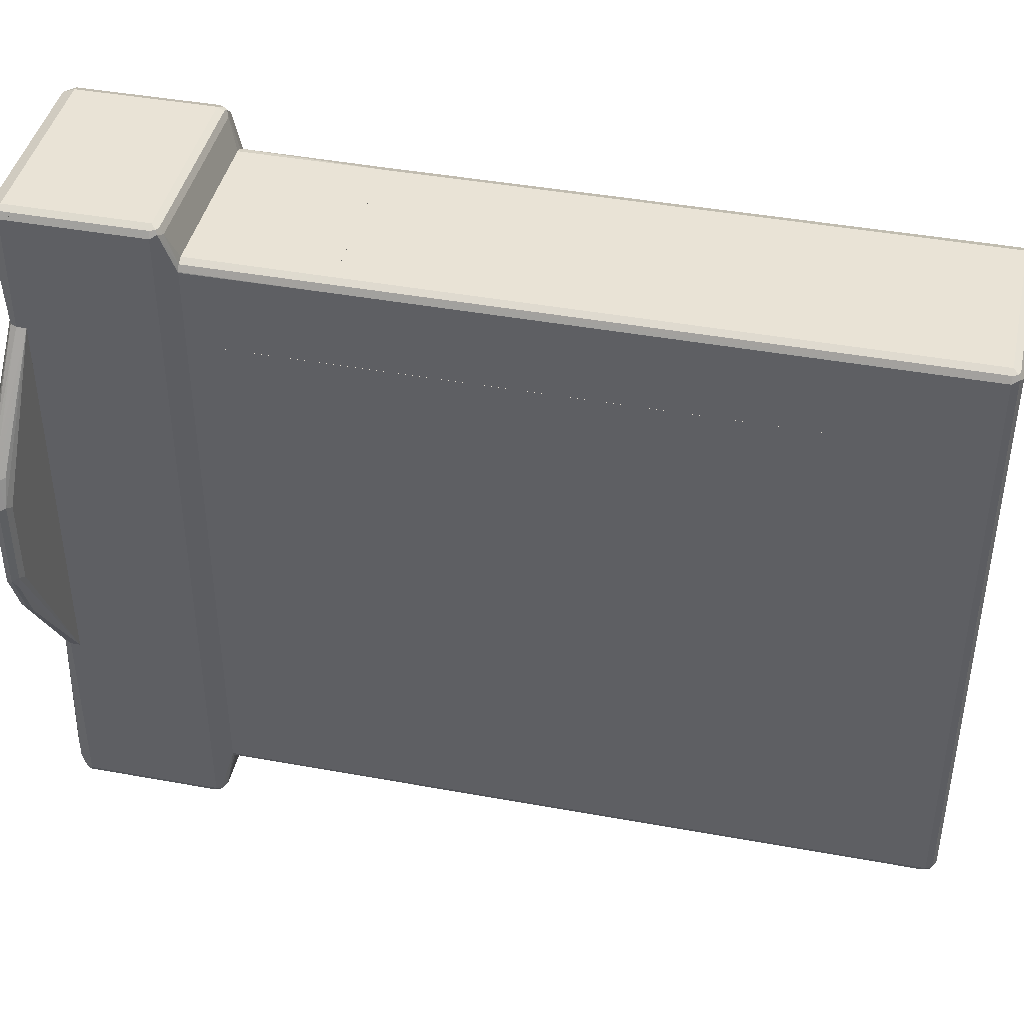
<metadata>
{"format":"obj","ext":"obj","renderer":"f3d","projection":"perspective","resolution":1024,"background":"white","views":[{"elev":42.2,"azim":102.4,"up":"+Z"}]}
</metadata>
<code>
v -0.1817 -0.7101 0.5779
v -0.1734 -0.7101 0.5944
v -0.1817 -0.4955 0.5779
v -0.1817 -0.7101 -0.5944
v -0.1706 -0.7101 0.5999
v -0.1706 -0.501 0.5999
v -0.1761 -0.49 0.5889
v -0.1761 -0.4844 0.5779
v -0.1817 -0.4955 -0.5944
v -0.1761 -0.7101 -0.6055
v -0.1651 -0.7101 0.6028
v -0.1486 -0.4955 0.611
v -0.1596 -0.49 0.6054
v -0.1734 -0.4831 0.5862
v -0.1569 -0.4831 0.6027
v -0.1655 -0.4632 0.5119
v -0.1706 -0.4734 0.5119
v -0.1761 -0.4844 -0.5944
v -0.1775 -0.4872 -0.6027
v -0.1761 -0.4955 -0.6054
v -0.1651 -0.4955 -0.611
v -0.1651 -0.7101 -0.611
v -0.1486 -0.7101 0.611
v 0.1651 -0.4955 0.611
v 0.1734 -0.4872 0.6069
v -0.1486 -0.4844 0.6054
v -0.1541 -0.4632 0.5339
v -0.1618 -0.4632 0.5252
v -0.1486 -0.4789 0.5944
v -0.1453 -0.4632 0.5417
v -0.1655 -0.4632 -0.5119
v -0.1706 -0.4734 -0.5119
v -0.1651 -0.4789 -0.5944
v -0.1706 -0.4844 -0.6054
v 0.1651 -0.4955 -0.611
v 0.1651 -0.7101 -0.611
v 0.1651 -0.7101 0.611
v 0.1761 -0.7101 0.6054
v 0.1761 -0.4955 0.6054
v 0.1817 -0.4955 0.5944
v 0.1761 -0.4844 0.5999
v 0.1651 -0.4789 0.5944
v 0.1651 -0.4844 0.6054
v -0.1321 -0.4632 0.5454
v -0.1604 -0.4632 -0.5222
v 0.1651 -0.4789 -0.5944
v -0.1599 -0.4632 -0.5232
v -0.1495 -0.4632 -0.5284
v -0.1482 -0.4632 -0.5289
v 0.1596 -0.4844 -0.6054
v 0.1734 -0.4872 -0.6027
v 0.1761 -0.501 -0.6054
v 0.1761 -0.7101 -0.6054
v 0.1817 -0.7101 0.5944
v 0.1817 -0.4955 -0.5944
v 0.1706 -0.4734 0.5229
v 0.1655 -0.4632 0.528
v 0.1651 -0.4632 0.5293
v 0.16 -0.4632 0.5396
v 0.1588 -0.4632 0.5402
v 0.1486 -0.4632 0.5454
v 0.1761 -0.4844 -0.5889
v 0.149 -0.4632 -0.5289
v 0.1596 -0.4632 -0.5229
v 0.1655 -0.4632 -0.5122
v 0.1817 -0.7101 -0.5944
v 0.1706 -0.4734 -0.5174
v -0.1817 0.6276 -0.4293
v -0.1817 0.7101 -0.4293
v -0.1817 0.6276 -0.4623
v -0.1651 0.5942 0.396
v -0.1817 0.7101 -0.4623
v -0.1651 0.7432 0.396
v -0.1596 0.7542 0.396
v -0.1651 0.5942 -0.5119
v 0.1651 0.5942 0.396
v -0.1596 0.7542 -0.5119
v -0.1651 0.7432 -0.5119
v -0.1486 0.7597 0.396
v -0.1596 0.5942 -0.523
v 0.1651 0.7432 0.396
v 0.1651 0.5942 -0.5119
v -0.1486 0.7597 -0.5119
v -0.1541 0.7542 -0.523
v -0.161 0.7514 -0.5201
v -0.1596 0.7432 -0.523
v 0.1486 0.7597 0.396
v -0.1486 0.5942 -0.5285
v 0.1596 0.7542 0.396
v 0.1651 0.7432 -0.5119
v 0.1596 0.5942 -0.523
v 0.1486 0.7597 -0.5119
v 0.1431 0.7542 -0.523
v -0.1486 0.7432 -0.5285
v 0.1486 0.5942 -0.5285
v 0.1596 0.7542 -0.5064
v 0.1596 0.7376 -0.523
v 0.1569 0.7514 -0.5201
v 0.1486 0.7432 -0.5285
v 0.1651 -0.7101 -0.611
v 0.1761 -0.7101 -0.6055
v 0.1651 -0.7267 -0.611
v -0.1651 -0.7101 -0.611
v 0.1761 -0.7322 -0.6055
v 0.1817 -0.7101 -0.5945
v 0.1651 -0.7377 -0.6055
v 0.1486 -0.7487 -0.6
v -0.1734 -0.7349 -0.6069
v -0.1651 -0.7267 -0.611
v -0.1761 -0.7101 -0.6056
v 0.1761 -0.7377 -0.5945
v 0.1734 -0.739 -0.6028
v 0.1817 -0.7267 -0.5945
v 0.1817 -0.7101 -0.2973
v 0.1651 -0.7494 -0.5945
v 0.1569 -0.7555 -0.5863
v -0.1651 -0.7487 -0.6
v -0.1775 -0.7432 -0.5966
v -0.1761 -0.7267 -0.6055
v -0.1761 -0.7101 -0.6055
v -0.1817 -0.7101 -0.5945
v 0.1706 -0.7487 -0.578
v 0.1817 -0.7267 -0.281
v 0.1761 -0.7101 -0.281
v 0.1817 -0.7101 -0.281
v 0.1486 -0.7597 -0.578
v -0.1651 -0.7597 -0.578
v -0.1761 -0.7542 -0.5835
v -0.1734 -0.7514 -0.5904
v -0.1817 -0.7432 -0.578
v -0.1817 -0.7267 -0.5945
v -0.1817 -0.7101 -0.2973
v 0.1706 -0.7487 -0.545
v 0.1761 -0.7377 -0.281
v -0.1817 -0.7101 -0.281
v 0.1486 -0.7597 -0.545
v -0.1651 -0.7597 -0.545
v -0.1761 -0.7542 -0.5505
v -0.1817 -0.7432 -0.545
v 0.1653 -0.7431 -0.281
v -0.1817 -0.7267 -0.281
v 0.1651 -0.7432 -0.281
v -0.1651 -0.7432 -0.281
v -0.1761 -0.7377 -0.281
v 0.1651 -0.2312 0.396
v -0.1651 -0.2312 0.396
v -0.1651 0.7432 0.396
v -0.1817 0.7101 0.4294
v -0.1596 0.7542 0.396
v -0.1817 0.7101 0.4459
v -0.1817 0.6276 0.4459
v -0.1817 0.6276 0.4294
v -0.1651 -0.2312 0.512
v -0.1651 0.5698 0.512
v -0.1651 0.7432 0.512
v -0.1596 0.7542 0.512
v -0.1596 0.7487 0.523
v -0.1541 0.7376 0.534
v -0.1431 0.7487 0.5395
v -0.1321 0.7432 0.545
v -0.1322 -0.2312 0.545
v -0.1541 -0.2312 0.534
v 0.1651 -0.2312 0.5285
v 0.1596 -0.2312 0.5395
v 0.1486 -0.2312 0.545
v 0.1596 0.7432 0.5395
v 0.1486 0.7432 0.545
v 0.1569 0.7514 0.5408
v 0.1651 0.7432 0.5285
v 0.1651 0.7432 0.396
v 0.1596 0.7542 0.396
v 0.1596 0.7542 0.534
v 0.1486 0.7597 0.5285
v -0.1486 0.7597 0.512
v -0.1321 0.7597 0.5285
v -0.1321 0.7542 0.5395
v -0.1403 0.7555 0.5367
v -0.1569 0.7555 0.5202
v 0.1486 0.7542 0.5395
v -0.1655 -0.4632 0.396
v -0.1655 -0.4632 -0.5119
v 0.149 -0.4632 -0.5289
v -0.1482 -0.4632 -0.5289
v 0.1486 0.5942 -0.5285
v -0.1486 0.5942 -0.5285
v -0.1651 0.5942 -0.5119
v -0.1596 0.5942 -0.523
v -0.1598 -0.4632 -0.5233
v -0.1495 -0.4632 -0.5284
v -0.1651 0.5942 0.396
v 0.1651 0.5942 -0.512
v 0.1596 0.5942 -0.523
v 0.1596 -0.4389 -0.523
v 0.1655 -0.4632 -0.5123
v 0.1655 -0.4632 0.396
v 0.1596 -0.4632 -0.5229
v 0.1817 -0.7101 0.3968
v 0.1817 -0.7101 0.4129
v 0.1817 -0.7267 0.3968
v -0.1716 -0.7101 0.3968
v 0.1817 -0.7101 0.5945
v 0.1817 -0.7267 0.5945
v 0.1706 -0.7487 0.545
v 0.1761 -0.7377 0.3968
v -0.1817 -0.7101 0.3968
v -0.1817 -0.7101 0.4129
v 0.1761 -0.7101 0.6055
v 0.1761 -0.7267 0.6055
v 0.1775 -0.7349 0.6028
v 0.1761 -0.7377 0.5945
v 0.1706 -0.7487 0.578
v 0.1486 -0.7597 0.545
v 0.1569 -0.7555 0.5367
v 0.1651 -0.7432 0.3968
v -0.1817 -0.7267 0.3968
v -0.1817 -0.7101 0.578
v 0.1651 -0.7101 0.611
v 0.1651 -0.7267 0.611
v 0.1706 -0.7377 0.6055
v 0.1631 -0.7473 0.5945
v 0.161 -0.7514 0.5863
v 0.1541 -0.7542 0.589
v 0.1486 -0.7597 0.578
v -0.1651 -0.7597 0.545
v -0.1651 -0.7432 0.3968
v -0.1817 -0.7432 0.545
v -0.1761 -0.7377 0.3968
v -0.1761 -0.7542 0.5395
v -0.1817 -0.7267 0.578
v -0.1734 -0.7101 0.5945
v -0.1486 -0.7101 0.611
v -0.1486 -0.7267 0.611
v 0.1431 -0.7487 0.6
v -0.1431 -0.7377 0.6055
v -0.1486 -0.7597 0.578
v -0.1734 -0.7514 0.5698
v -0.1656 -0.7429 0.3968
v -0.1706 -0.7487 0.5835
v -0.1706 -0.7322 0.6
v -0.1706 -0.7101 0.6
v -0.1651 -0.7101 0.6028
v -0.1541 -0.7487 0.6
v -0.1655 -0.4632 0.512
v -0.1817 -0.2643 0.4459
v -0.1817 -0.3798 0.4459
v -0.1655 -0.4632 0.396
v -0.1618 -0.4632 0.5251
v -0.1651 -0.2312 0.512
v -0.1706 -0.2422 0.4459
v -0.1817 -0.2643 0.4294
v -0.1651 -0.2312 0.4955
v -0.1817 -0.3798 0.4294
v -0.1651 -0.2312 0.396
v -0.1651 -0.2474 0.396
v 0.1655 -0.4632 0.396
v -0.1541 -0.4632 0.534
v -0.1541 -0.2312 0.534
v -0.1596 -0.2312 0.523
v -0.1706 -0.2422 0.4294
v -0.1644 -0.2312 0.396
v 0.1651 -0.2312 0.396
v 0.1655 -0.4632 0.5281
v -0.1453 -0.4632 0.5417
v -0.1487 -0.2312 0.5367
v 0.1651 -0.2312 0.5285
v 0.1651 -0.4632 0.5294
v -0.1321 -0.4632 0.5454
v -0.1321 -0.2312 0.545
v 0.1596 -0.2312 0.5395
v 0.16 -0.4632 0.5397
v -0.1156 -0.2312 0.545
v 0.1486 -0.4632 0.5454
v 0.1486 -0.2312 0.545
v 0.1588 -0.4632 0.5403
v -0.3137 -0.7432 0.1321
v -0.3083 -0.7542 0.1266
v -0.2973 -0.7432 0.1816
v -0.3083 -0.7377 0.1431
v -0.3083 -0.7322 0.1321
v -0.3137 -0.7432 -0.01647
v -0.2973 -0.7597 0.1321
v -0.2917 -0.7542 0.1761
v -0.3083 -0.7542 -0.02198
v -0.2862 -0.7487 0.2037
v -0.2697 -0.7487 0.2366
v -0.2807 -0.7432 0.2147
v -0.2917 -0.7377 0.1927
v -0.3055 -0.7308 0.1404
v -0.2973 -0.7267 0.1321
v -0.3083 -0.7322 -0.01647
v -0.3096 -0.7349 -0.02477
v -0.2807 -0.7432 -0.09908
v -0.2807 -0.7597 0.1816
v -0.2973 -0.7597 -0.01647
v -0.2752 -0.7542 -0.1046
v -0.2642 -0.7597 0.2147
v -0.2614 -0.7569 0.2284
v -0.1761 -0.7377 0.3968
v -0.1816 -0.7267 0.3968
v -0.1816 -0.7101 0.3968
v -0.2752 -0.7377 0.2257
v -0.289 -0.7308 0.1899
v -0.1816 -0.7101 0.3963
v -0.2973 -0.7267 -0.01647
v -0.1816 -0.7101 -0.2807
v -0.1816 -0.7101 -0.281
v -0.2766 -0.7349 -0.1073
v -0.2697 -0.7432 -0.1211
v -0.2642 -0.7597 -0.09908
v -0.2724 -0.7514 -0.1114
v -0.1761 -0.7377 -0.281
v -0.2642 -0.7555 -0.1177
v -0.2146 -0.7597 0.2807
v -0.1651 -0.7432 0.3968
v -0.1716 -0.7101 0.3968
v 0.1761 -0.7101 -0.281
v -0.1816 -0.7267 -0.281
v -0.1651 -0.7432 -0.281
v -0.2477 -0.7597 -0.1156
v -0.1814 -0.7272 -0.281
v -0.1651 -0.7597 0.3137
v -0.09909 -0.7597 0.3468
v -0.03299 -0.7597 0.3633
v 0.1651 -0.7432 0.3968
v 0.1816 -0.7101 0.3968
v 0.1816 -0.7101 0.3963
v 0.1816 -0.7101 -0.281
v 0.1816 -0.7101 -0.2807
v 0.1651 -0.7432 -0.281
v 0 -0.7597 -0.2477
v -0.08256 -0.7597 -0.2312
v -0.1321 -0.7597 -0.2147
v -0.1651 -0.7597 -0.1981
v 0.03299 -0.7597 0.3633
v 0.1758 -0.7378 0.3968
v 0.09909 -0.7597 0.3468
v 0.1651 -0.7597 0.3137
v 0.2146 -0.7597 0.2807
v 0.2663 -0.7555 0.2312
v 0.1816 -0.7267 0.3968
v 0.2697 -0.7432 0.2366
v 0.2807 -0.7432 0.2147
v 0.2973 -0.7432 0.1816
v 0.2917 -0.7322 0.1872
v 0.3083 -0.7322 0.1376
v 0.2973 -0.7267 0.1321
v 0.2697 -0.7377 -0.1211
v 0.1816 -0.7267 -0.281
v 0.2973 -0.7267 -0.01647
v 0.3083 -0.7322 -0.01097
v 0.3055 -0.7349 -0.02477
v 0.3027 -0.7377 -0.0385
v 0.1651 -0.7597 -0.1981
v 0.1321 -0.7597 -0.2147
v 0.08256 -0.7597 -0.2312
v 0.1653 -0.7431 -0.281
v 0.2724 -0.7555 -0.1073
v 0.2642 -0.7597 -0.09908
v 0.2477 -0.7597 -0.1156
v 0.1761 -0.7377 0.3968
v 0.2642 -0.7597 0.2147
v 0.2766 -0.7514 0.2229
v 0.2807 -0.7597 0.1816
v 0.2828 -0.7555 0.1982
v 0.2931 -0.7514 0.1899
v 0.3096 -0.7514 0.1404
v 0.3137 -0.7432 0.1321
v 0.2807 -0.7432 -0.09908
v 0.2752 -0.7487 -0.1101
v 0.1762 -0.7375 -0.281
v 0.3137 -0.7432 -0.01647
v 0.1761 -0.7377 -0.281
v 0.3055 -0.7555 -0.02477
v 0.2973 -0.7597 -0.01647
v 0.2917 -0.7542 0.1816
v 0.2973 -0.7597 0.1321
v 0.3083 -0.7542 0.1321
v 0.3083 -0.7487 -0.02749
v 0.3083 -0.7542 -0.01647
f 1 2 3
f 1 3 9
f 1 9 4
f 1 4 10
f 1 10 22
f 1 22 36
f 1 36 53
f 1 53 66
f 1 66 54
f 1 54 38
f 1 38 37
f 1 37 23
f 1 23 11
f 1 11 5
f 1 5 2
f 2 5 6
f 2 6 7
f 2 7 3
f 3 7 8
f 3 8 17
f 3 17 32
f 3 32 18
f 3 18 9
f 4 9 10
f 5 11 6
f 6 11 12
f 6 12 13
f 6 13 7
f 7 14 8
f 7 13 15
f 7 15 14
f 8 14 16
f 8 16 17
f 9 18 19
f 9 19 20
f 9 20 10
f 10 20 21
f 10 21 22
f 11 23 12
f 12 23 37
f 12 37 24
f 12 24 25
f 12 25 26
f 12 26 15
f 12 15 13
f 14 15 27
f 14 27 28
f 14 28 16
f 15 29 30
f 15 30 27
f 15 26 43
f 15 43 42
f 15 42 29
f 16 28 27
f 16 27 30
f 16 30 44
f 16 44 61
f 16 61 60
f 16 60 59
f 16 59 58
f 16 58 57
f 16 57 65
f 16 65 64
f 16 64 63
f 16 63 49
f 16 49 48
f 16 48 47
f 16 47 45
f 16 45 31
f 16 31 32
f 16 32 17
f 18 33 34
f 18 34 19
f 18 32 31
f 18 31 33
f 19 34 21
f 19 21 20
f 21 34 50
f 21 50 35
f 21 35 36
f 21 36 22
f 24 37 25
f 25 37 38
f 25 38 39
f 25 39 40
f 25 40 41
f 25 41 42
f 25 42 43
f 25 43 26
f 29 42 61
f 29 61 44
f 29 44 30
f 31 45 33
f 33 46 50
f 33 50 34
f 33 45 47
f 33 47 48
f 33 48 49
f 33 49 63
f 33 63 46
f 35 50 51
f 35 51 52
f 35 52 53
f 35 53 36
f 38 54 40
f 38 40 39
f 40 54 66
f 40 66 55
f 40 55 62
f 40 62 67
f 40 67 56
f 40 56 41
f 41 56 57
f 41 57 58
f 41 58 59
f 41 59 42
f 42 59 60
f 42 60 61
f 46 62 51
f 46 51 50
f 46 63 64
f 46 64 65
f 46 65 62
f 51 62 55
f 51 55 52
f 52 55 66
f 52 66 53
f 56 67 65
f 56 65 57
f 62 65 67
f 68 69 72
f 68 72 70
f 68 70 75
f 68 75 71
f 68 71 73
f 68 73 69
f 69 73 74
f 69 74 77
f 69 77 72
f 70 72 78
f 70 78 75
f 71 76 81
f 71 81 89
f 71 89 87
f 71 87 79
f 71 79 74
f 71 74 73
f 71 75 80
f 71 80 88
f 71 88 95
f 71 95 91
f 71 91 82
f 71 82 76
f 72 77 78
f 74 79 83
f 74 83 77
f 75 78 86
f 75 86 80
f 76 82 90
f 76 90 81
f 77 83 84
f 77 84 85
f 77 85 78
f 78 85 86
f 79 87 92
f 79 92 83
f 80 86 94
f 80 94 88
f 81 90 96
f 81 96 89
f 82 91 97
f 82 97 90
f 83 92 93
f 83 93 84
f 84 86 85
f 84 93 99
f 84 99 94
f 84 94 86
f 87 89 96
f 87 96 92
f 88 94 99
f 88 99 95
f 90 97 98
f 90 98 96
f 91 95 99
f 91 99 97
f 92 96 98
f 92 98 93
f 93 98 99
f 97 99 98
f 100 101 104
f 100 104 102
f 100 102 109
f 100 109 103
f 100 103 110
f 100 110 121
f 100 121 132
f 100 132 124
f 100 124 114
f 100 114 105
f 100 105 101
f 101 105 113
f 101 113 104
f 102 104 106
f 102 106 107
f 102 107 108
f 102 108 109
f 103 109 110
f 104 111 112
f 104 112 106
f 104 113 111
f 105 114 125
f 105 125 123
f 105 123 113
f 106 112 107
f 107 112 115
f 107 115 116
f 107 116 117
f 107 117 108
f 108 117 118
f 108 118 119
f 108 119 110
f 108 110 109
f 110 119 120
f 110 120 121
f 111 122 112
f 111 113 122
f 112 122 115
f 113 123 133
f 113 133 122
f 114 124 125
f 115 122 116
f 116 122 126
f 116 126 127
f 116 127 117
f 117 127 128
f 117 128 129
f 117 129 118
f 118 130 131
f 118 131 119
f 118 129 128
f 118 128 130
f 119 131 121
f 119 121 120
f 121 131 130
f 121 130 139
f 121 139 141
f 121 141 135
f 121 135 132
f 122 133 136
f 122 136 126
f 123 125 124
f 123 124 135
f 123 135 141
f 123 141 144
f 123 144 143
f 123 143 142
f 123 142 140
f 123 140 134
f 123 134 133
f 124 132 135
f 126 136 137
f 126 137 127
f 127 137 138
f 127 138 128
f 128 138 139
f 128 139 130
f 133 134 136
f 134 140 136
f 136 140 142
f 136 142 143
f 136 143 137
f 137 143 144
f 137 144 138
f 138 144 139
f 139 144 141
f 146 147 145
f 148 147 146
f 148 149 147
f 148 150 149
f 148 151 150
f 152 151 148
f 152 146 151
f 152 148 146
f 151 146 153
f 154 151 153
f 154 150 151
f 155 150 154
f 155 156 150
f 155 157 156
f 155 154 157
f 158 157 154
f 158 159 157
f 158 160 159
f 158 161 160
f 158 162 161
f 158 154 162
f 162 154 153
f 162 153 161
f 161 153 163
f 164 161 163
f 164 165 161
f 166 165 164
f 166 167 165
f 166 168 167
f 166 169 168
f 166 164 169
f 164 163 169
f 163 145 169
f 163 153 145
f 146 145 153
f 170 169 145
f 171 169 170
f 172 169 171
f 172 168 169
f 172 173 168
f 172 171 173
f 171 87 173
f 171 170 87
f 87 170 79
f 87 79 173
f 173 79 174
f 175 173 174
f 175 176 173
f 177 176 175
f 177 159 176
f 177 157 159
f 177 178 157
f 177 175 178
f 178 175 174
f 178 174 156
f 178 156 157
f 156 174 149
f 156 149 150
f 149 174 79
f 149 79 147
f 79 145 147
f 170 145 79
f 176 159 160
f 176 160 167
f 179 176 167
f 179 173 176
f 179 168 173
f 179 167 168
f 167 160 165
f 161 165 160
f 181 182 180
f 183 182 181
f 183 184 182
f 185 184 183
f 185 186 184
f 187 186 185
f 187 181 186
f 187 188 181
f 187 185 188
f 189 188 185
f 189 183 188
f 189 185 183
f 188 183 181
f 186 181 190
f 186 190 184
f 76 184 190
f 191 184 76
f 192 184 191
f 192 182 184
f 192 193 182
f 192 194 193
f 192 191 194
f 191 76 194
f 76 195 194
f 76 190 195
f 190 180 195
f 190 181 180
f 195 180 182
f 194 195 182
f 196 194 182
f 196 193 194
f 196 182 193
f 197 198 201
f 197 201 202
f 197 202 199
f 197 199 204
f 197 204 214
f 197 214 225
f 197 225 237
f 197 237 227
f 197 227 215
f 197 215 205
f 197 205 200
f 197 200 198
f 198 200 206
f 198 206 216
f 198 216 230
f 198 230 240
f 198 240 241
f 198 241 231
f 198 231 217
f 198 217 207
f 198 207 201
f 199 202 211
f 199 211 203
f 199 203 204
f 200 205 206
f 201 207 208
f 201 208 202
f 202 208 209
f 202 209 210
f 202 210 211
f 203 211 223
f 203 223 212
f 203 212 213
f 203 213 204
f 204 213 214
f 205 215 226
f 205 226 229
f 205 229 216
f 205 216 206
f 207 217 218
f 207 218 208
f 208 218 219
f 208 219 209
f 209 219 220
f 209 220 211
f 209 211 210
f 211 220 221
f 211 221 222
f 211 222 223
f 212 214 213
f 212 223 235
f 212 235 224
f 212 224 225
f 212 225 214
f 215 227 228
f 215 228 226
f 216 229 230
f 217 231 232
f 217 232 218
f 218 232 234
f 218 234 219
f 219 233 222
f 219 222 220
f 219 234 242
f 219 242 233
f 220 222 221
f 222 233 223
f 223 233 242
f 223 242 235
f 224 235 236
f 224 236 228
f 224 228 225
f 225 228 237
f 226 228 236
f 226 236 229
f 227 237 228
f 229 236 238
f 229 238 239
f 229 239 230
f 230 239 240
f 231 241 232
f 232 241 239
f 232 239 242
f 232 242 234
f 235 242 238
f 235 238 236
f 238 242 239
f 239 241 240
f 243 244 245
f 243 245 252
f 243 252 246
f 243 246 255
f 243 255 262
f 243 262 266
f 243 266 270
f 243 270 274
f 243 274 272
f 243 272 267
f 243 267 263
f 243 263 256
f 243 256 247
f 243 247 248
f 243 248 244
f 244 249 259
f 244 259 250
f 244 250 252
f 244 252 245
f 244 248 251
f 244 251 249
f 246 252 250
f 246 250 253
f 246 253 254
f 246 254 260
f 246 260 261
f 246 261 255
f 247 256 257
f 247 257 258
f 247 258 248
f 248 258 257
f 248 257 264
f 248 264 268
f 248 268 271
f 248 271 273
f 248 273 269
f 248 269 265
f 248 265 261
f 248 261 260
f 248 260 253
f 248 253 251
f 249 251 253
f 249 253 259
f 250 259 253
f 253 260 254
f 255 261 265
f 255 265 262
f 256 263 257
f 257 263 264
f 262 265 266
f 263 267 268
f 263 268 264
f 265 269 270
f 265 270 266
f 267 271 268
f 267 272 273
f 267 273 271
f 269 273 272
f 269 272 274
f 269 274 270
f 275 276 277
f 275 277 278
f 275 278 279
f 275 279 290
f 275 290 280
f 275 280 283
f 275 283 276
f 276 281 293
f 276 293 282
f 276 282 277
f 276 283 294
f 276 294 281
f 277 282 284
f 277 284 285
f 277 285 286
f 277 286 301
f 277 301 287
f 277 287 278
f 278 288 279
f 278 287 288
f 279 288 289
f 279 289 304
f 279 304 290
f 280 290 291
f 280 291 292
f 280 292 283
f 281 294 309
f 281 309 319
f 281 319 333
f 281 333 332
f 281 332 331
f 281 331 330
f 281 330 355
f 281 355 354
f 281 354 353
f 281 353 359
f 281 359 358
f 281 358 374
f 281 374 376
f 281 376 363
f 281 363 361
f 281 361 338
f 281 338 337
f 281 337 336
f 281 336 334
f 281 334 323
f 281 323 322
f 281 322 321
f 281 321 313
f 281 313 296
f 281 296 293
f 282 293 285
f 282 285 284
f 283 292 295
f 283 295 309
f 283 309 294
f 285 296 297
f 285 297 298
f 285 298 299
f 285 299 300
f 285 300 301
f 285 301 286
f 285 293 296
f 287 302 288
f 287 301 300
f 287 300 302
f 288 302 300
f 288 300 289
f 289 300 303
f 289 303 305
f 289 305 304
f 290 304 305
f 290 305 306
f 290 306 291
f 291 306 307
f 291 307 292
f 292 307 308
f 292 308 295
f 295 308 310
f 295 310 311
f 295 311 312
f 295 312 309
f 296 313 297
f 297 313 314
f 297 314 298
f 298 314 324
f 298 324 335
f 298 335 360
f 298 360 340
f 298 340 325
f 298 325 315
f 298 315 300
f 298 300 299
f 300 315 303
f 303 315 326
f 303 326 328
f 303 328 316
f 303 316 305
f 305 316 306
f 306 316 327
f 306 327 348
f 306 348 370
f 306 370 372
f 306 372 356
f 306 356 329
f 306 329 318
f 306 318 311
f 306 311 320
f 306 320 317
f 306 317 308
f 306 308 307
f 308 317 310
f 309 312 318
f 309 318 319
f 310 317 320
f 310 320 311
f 311 318 312
f 313 321 314
f 314 321 322
f 314 322 323
f 314 323 334
f 314 334 324
f 315 325 326
f 316 328 327
f 318 329 330
f 318 330 331
f 318 331 332
f 318 332 333
f 318 333 319
f 324 334 336
f 324 336 337
f 324 337 338
f 324 338 339
f 324 339 335
f 325 340 341
f 325 341 342
f 325 342 343
f 325 343 344
f 325 344 345
f 325 345 346
f 325 346 326
f 326 346 349
f 326 349 328
f 327 347 348
f 327 328 349
f 327 349 350
f 327 350 351
f 327 351 352
f 327 352 347
f 329 353 354
f 329 354 355
f 329 355 330
f 329 356 357
f 329 357 358
f 329 358 359
f 329 359 353
f 335 339 360
f 338 361 339
f 339 362 360
f 339 361 363
f 339 363 364
f 339 364 365
f 339 365 362
f 340 360 362
f 340 362 341
f 341 362 342
f 342 362 343
f 343 345 344
f 343 362 365
f 343 365 366
f 343 366 367
f 343 367 345
f 345 367 371
f 345 371 350
f 345 350 349
f 345 349 346
f 347 368 369
f 347 369 348
f 347 352 371
f 347 371 368
f 348 369 370
f 350 371 351
f 351 371 352
f 356 372 357
f 357 372 370
f 357 370 369
f 357 369 373
f 357 373 358
f 358 373 374
f 363 375 364
f 363 376 377
f 363 377 375
f 364 375 365
f 365 375 366
f 366 375 377
f 366 377 367
f 367 377 379
f 367 379 371
f 368 371 378
f 368 378 369
f 369 378 373
f 371 379 378
f 373 378 379
f 373 379 374
f 374 379 377
f 374 377 376

</code>
